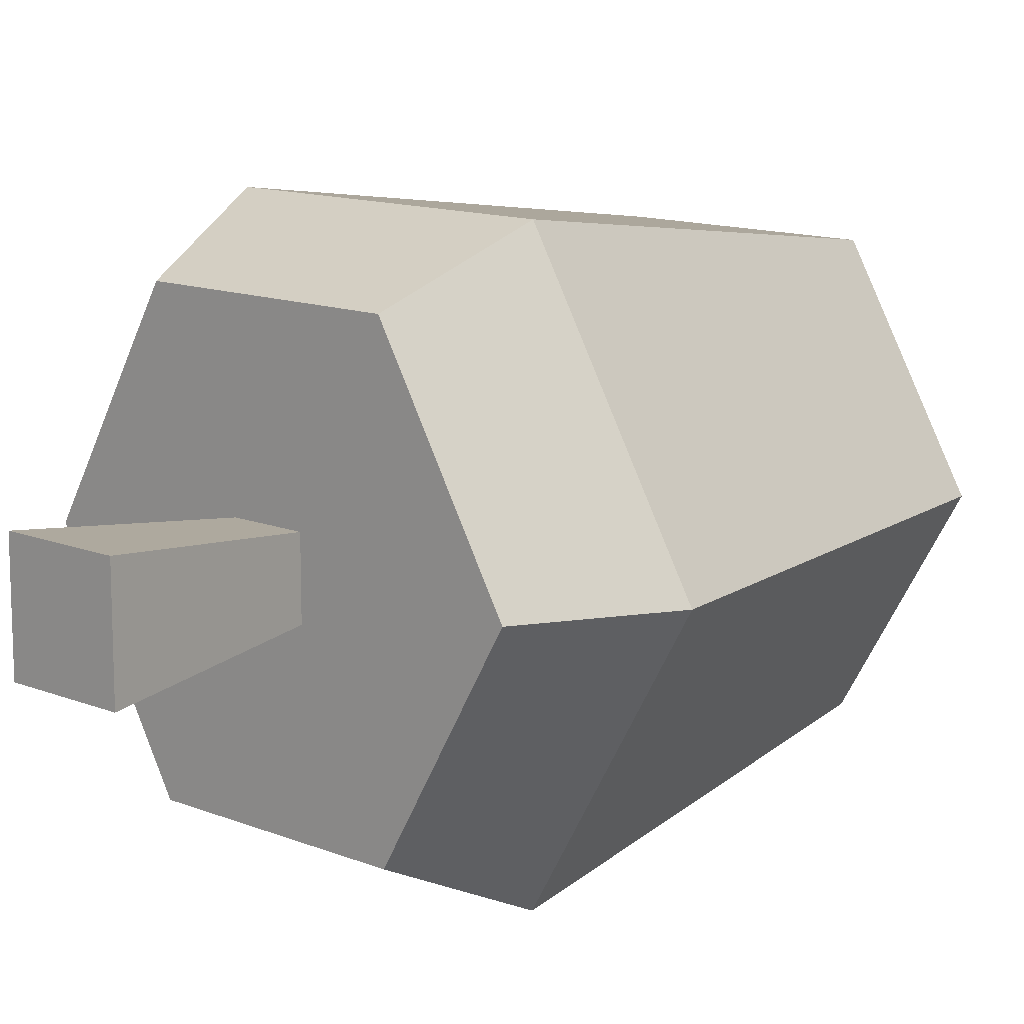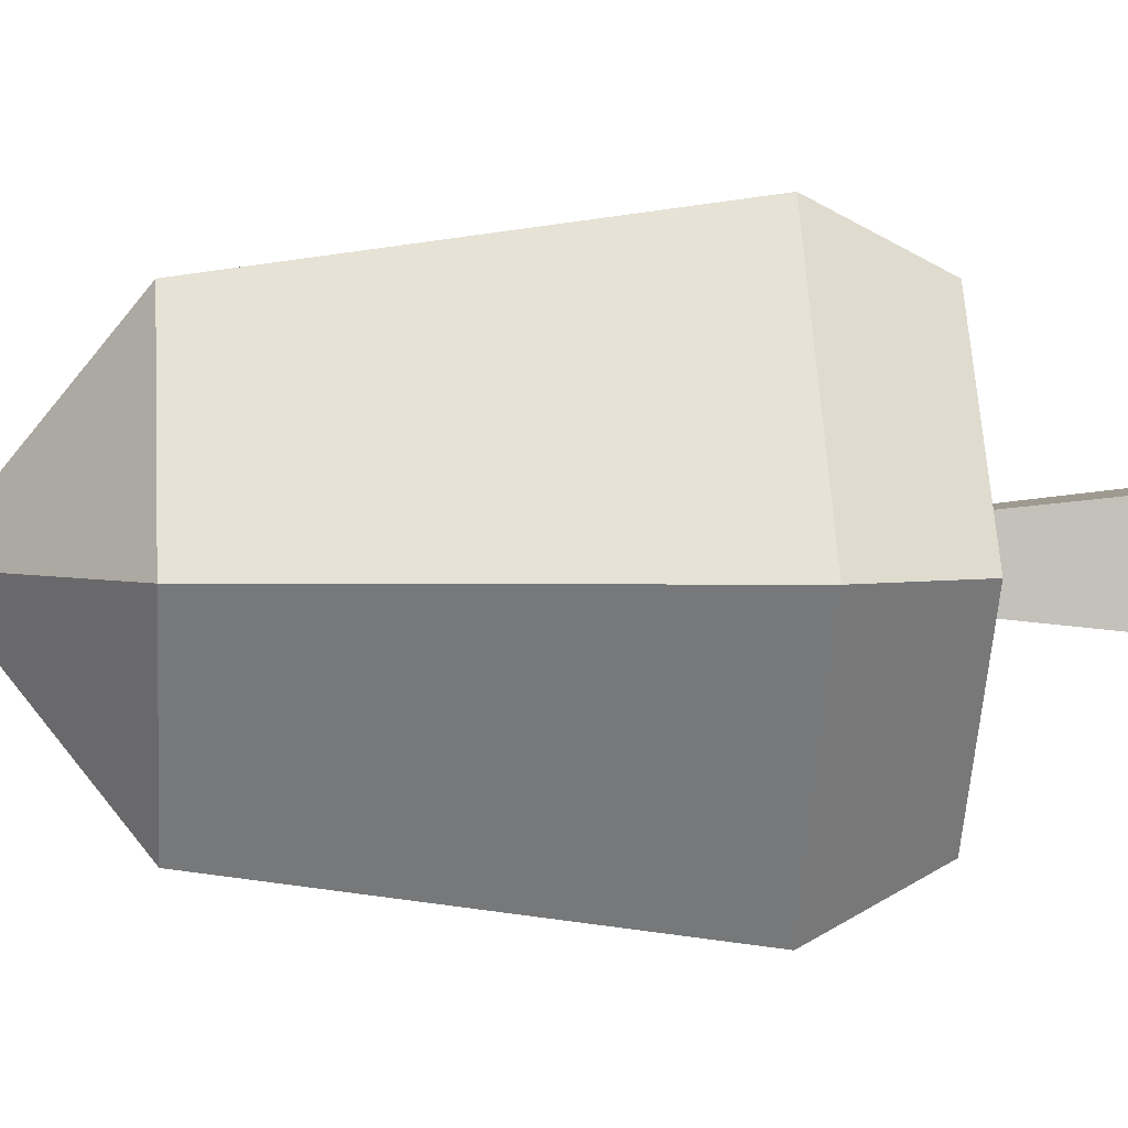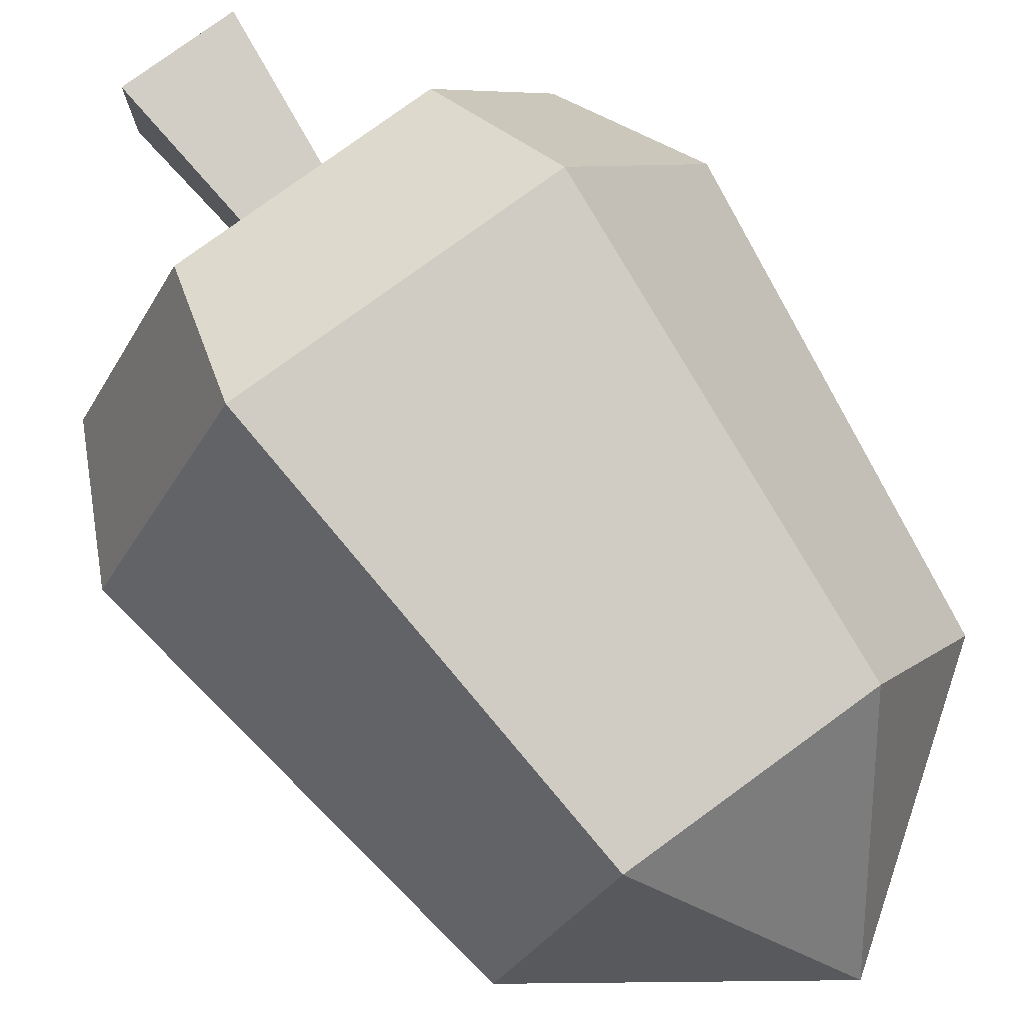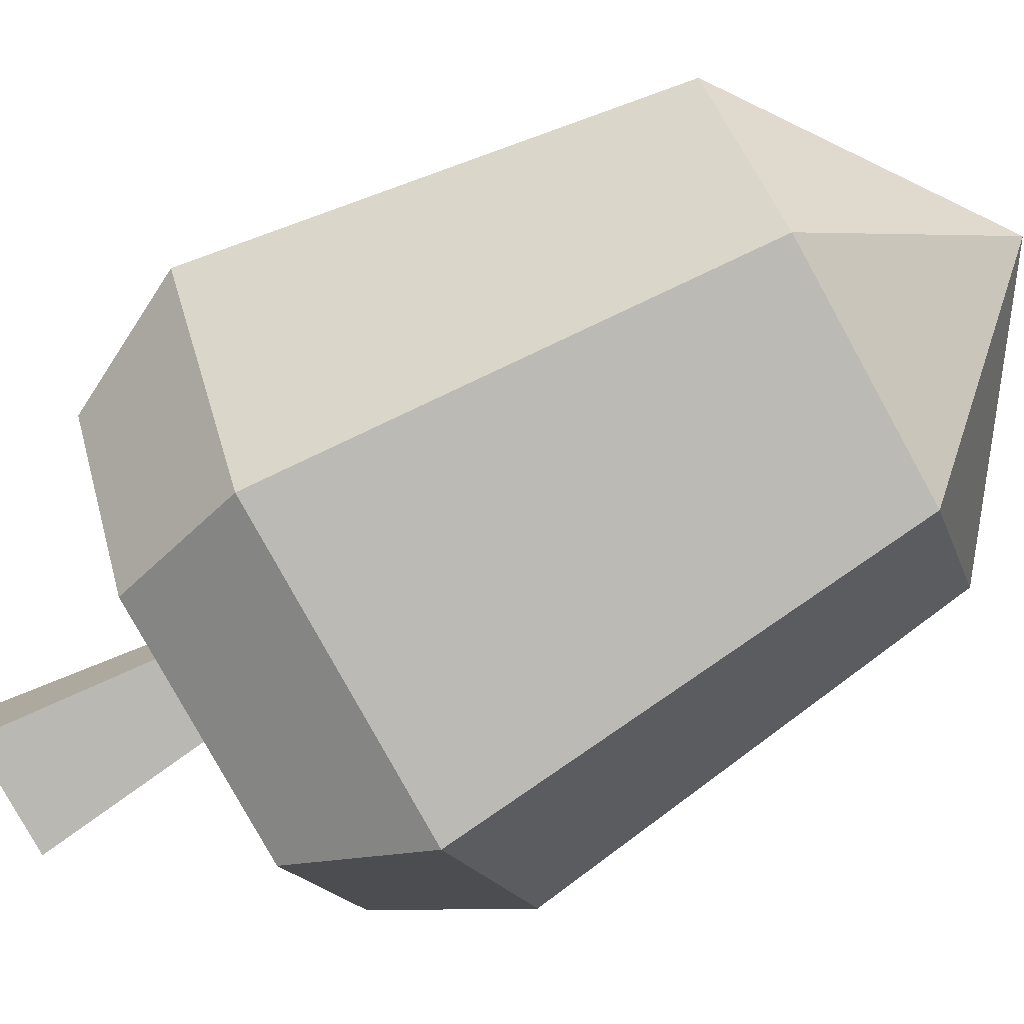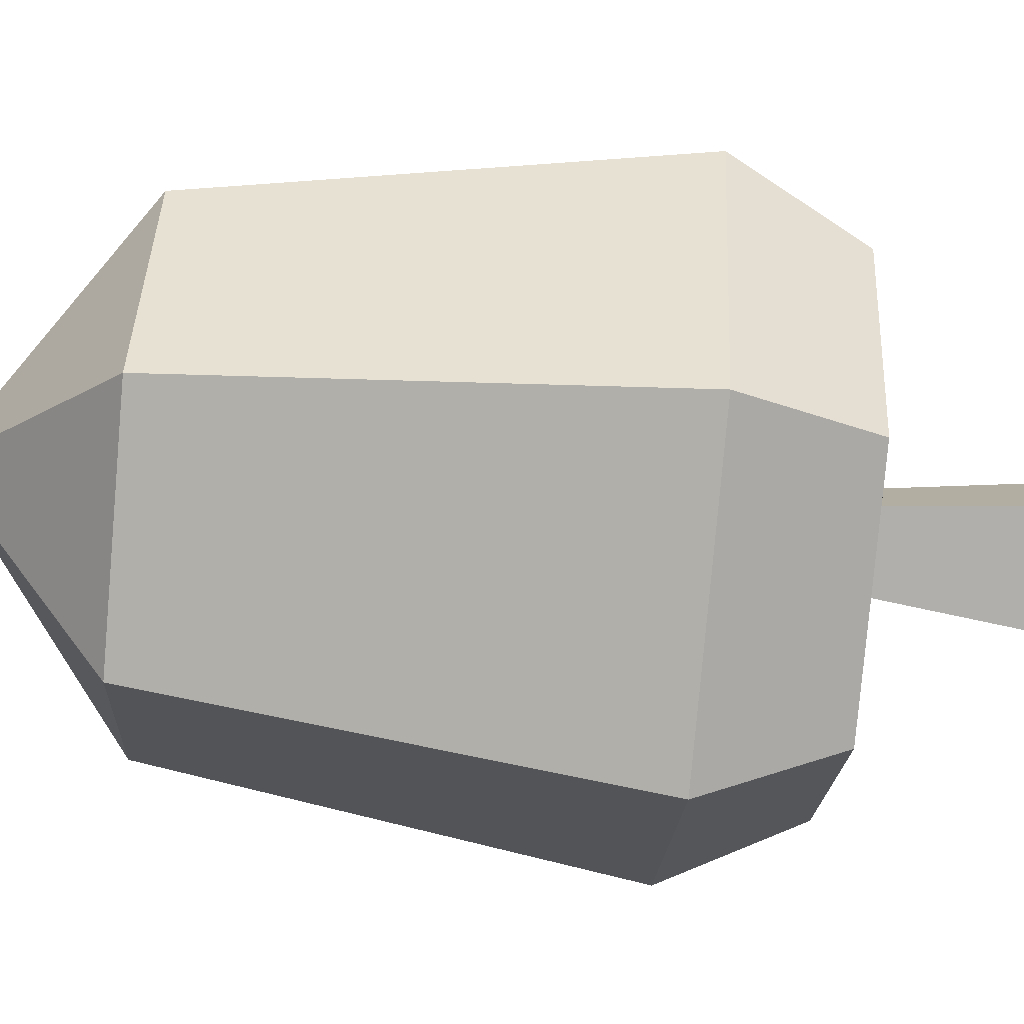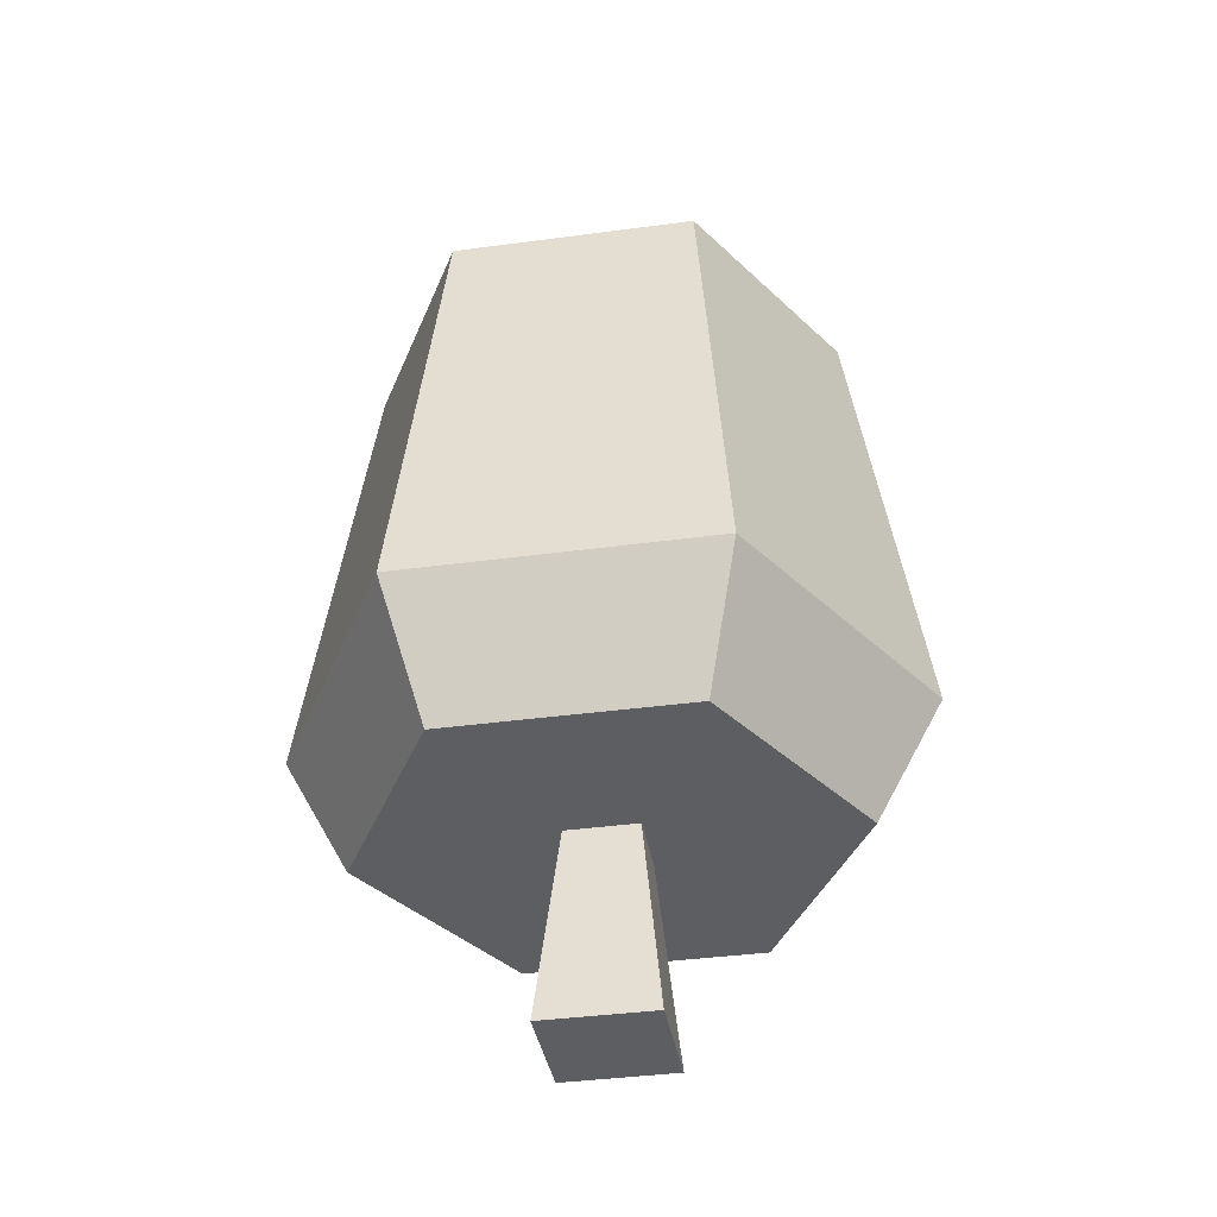
<metadata>
{"format":"obj","ext":"obj","renderer":"f3d","projection":"perspective","resolution":1024,"background":"white","views":[{"elev":12.8,"azim":42.6,"up":"+Z"},{"elev":2.7,"azim":-97.1,"up":"+Z"},{"elev":78.4,"azim":143.9,"up":"+Z"},{"elev":-79.2,"azim":118.8,"up":"+Z"},{"elev":-79.2,"azim":-95.0,"up":"+Z"},{"elev":-37.8,"azim":-170.2,"up":"+Y"}]}
</metadata>
<code>
o Mesh1_Large_Oak_Fall_Model
v 1.335 0.9716 -1.133
v 1.235 0 -1.583
v 1.235 0 -1.032
v 1.335 0.9716 -1.483
v 0.9211 0.9716 -0.2877
v 2.099 0.9716 -0.2877
v 1.685 0.9716 -1.133
v 1.785 0 -1.032
v 1.785 0 -1.583
v 1.685 0.9716 -1.483
v 2.099 0.9716 -2.328
v 0.9211 0.9716 -2.328
v 0.3322 0.9716 -1.308
v 0 1.592 -1.308
v 0.755 1.592 0
v 2.265 1.592 0
v 3.02 1.592 -1.308
v 2.688 0.9716 -1.308
v 2.265 1.592 -2.615
v 2.673 3.772 -1.308
v 2.091 3.772 -2.315
v 0.9286 3.772 -2.315
v 0.755 1.592 -2.615
v 0.3473 3.772 -1.308
v 0.9286 3.772 -0.3008
v 2.091 3.772 -0.3008
v 1.51 4.602 -1.308
f 1 2 3
f 2 1 4
f 3 7 1
f 7 3 8
f 3 9 8
f 9 3 2
f 4 9 2
f 9 4 10
f 7 9 10
f 9 7 8
f 1 5 4
f 5 1 6
f 6 1 7
f 4 11 10
f 4 12 11
f 5 12 4
f 12 5 13
f 5 14 13
f 14 5 15
f 5 16 15
f 16 5 6
f 6 17 16
f 17 6 18
f 6 11 18
f 6 7 11
f 10 11 7
f 19 18 11
f 18 19 17
f 19 20 17
f 20 19 21
f 19 22 21
f 22 19 23
f 11 23 19
f 23 11 12
f 13 23 12
f 23 13 14
f 14 22 23
f 22 14 24
f 14 25 24
f 25 14 15
f 15 26 25
f 26 15 16
f 17 26 16
f 26 17 20
f 20 27 26
f 20 21 27
f 21 22 27
f 27 22 24
f 27 24 25
f 26 27 25

</code>
